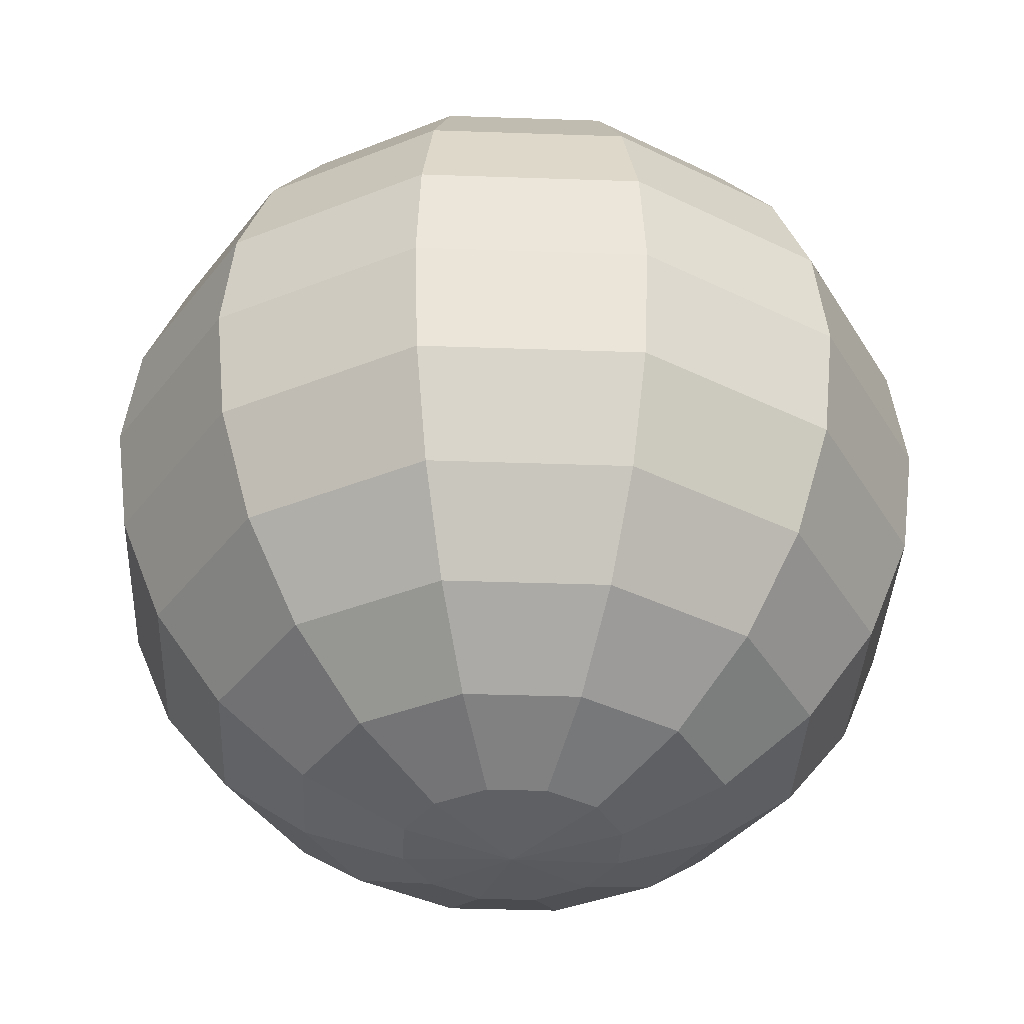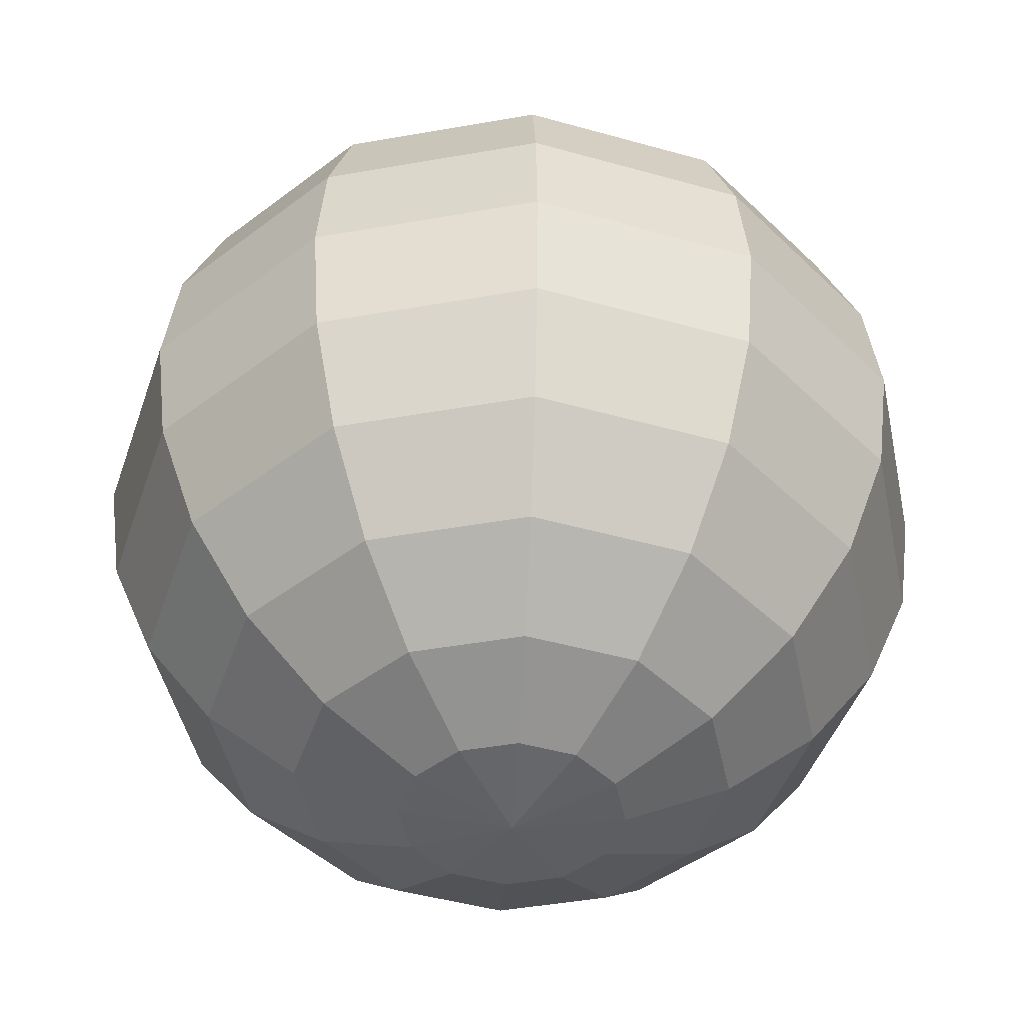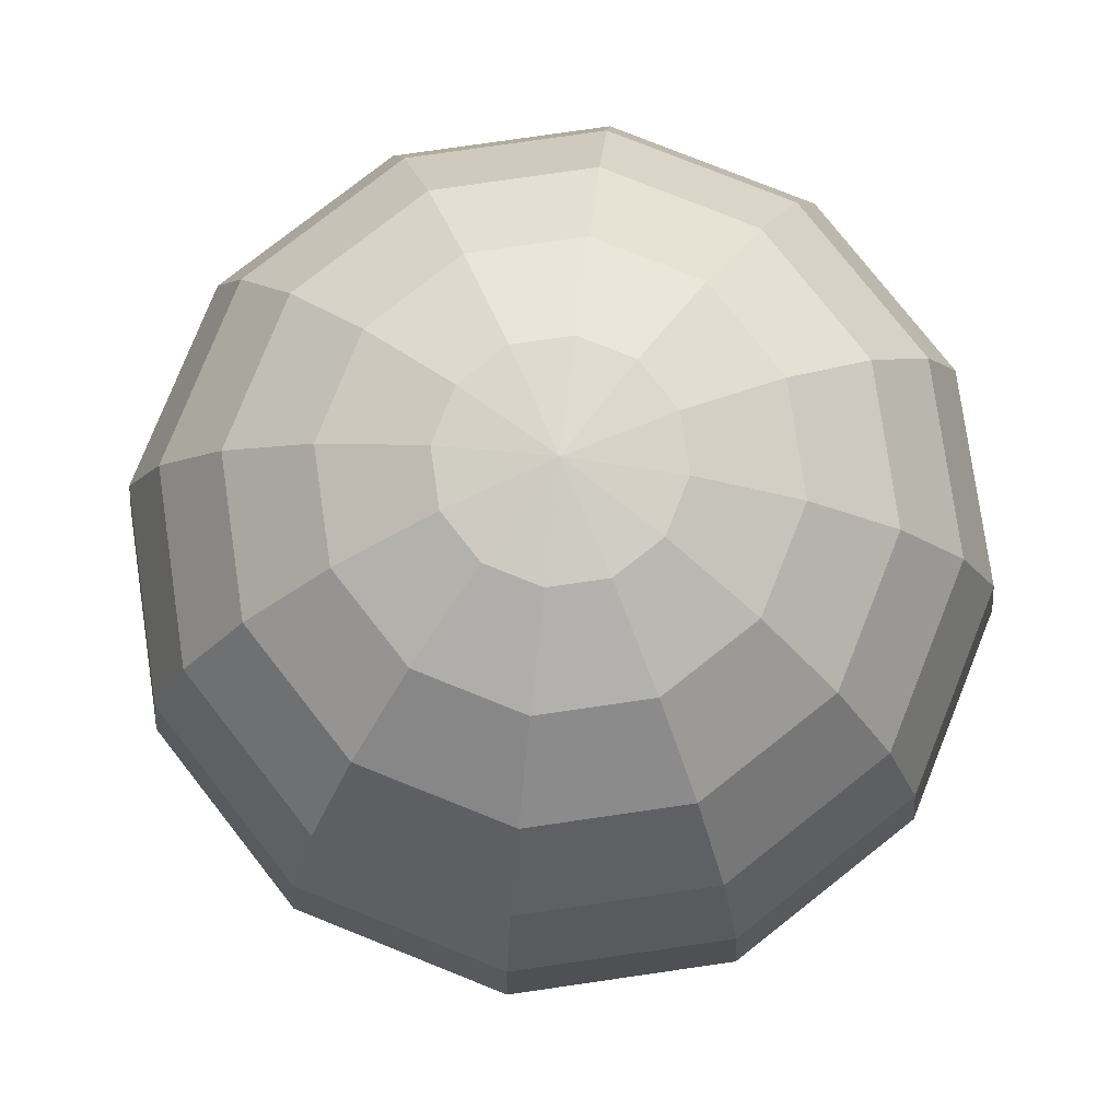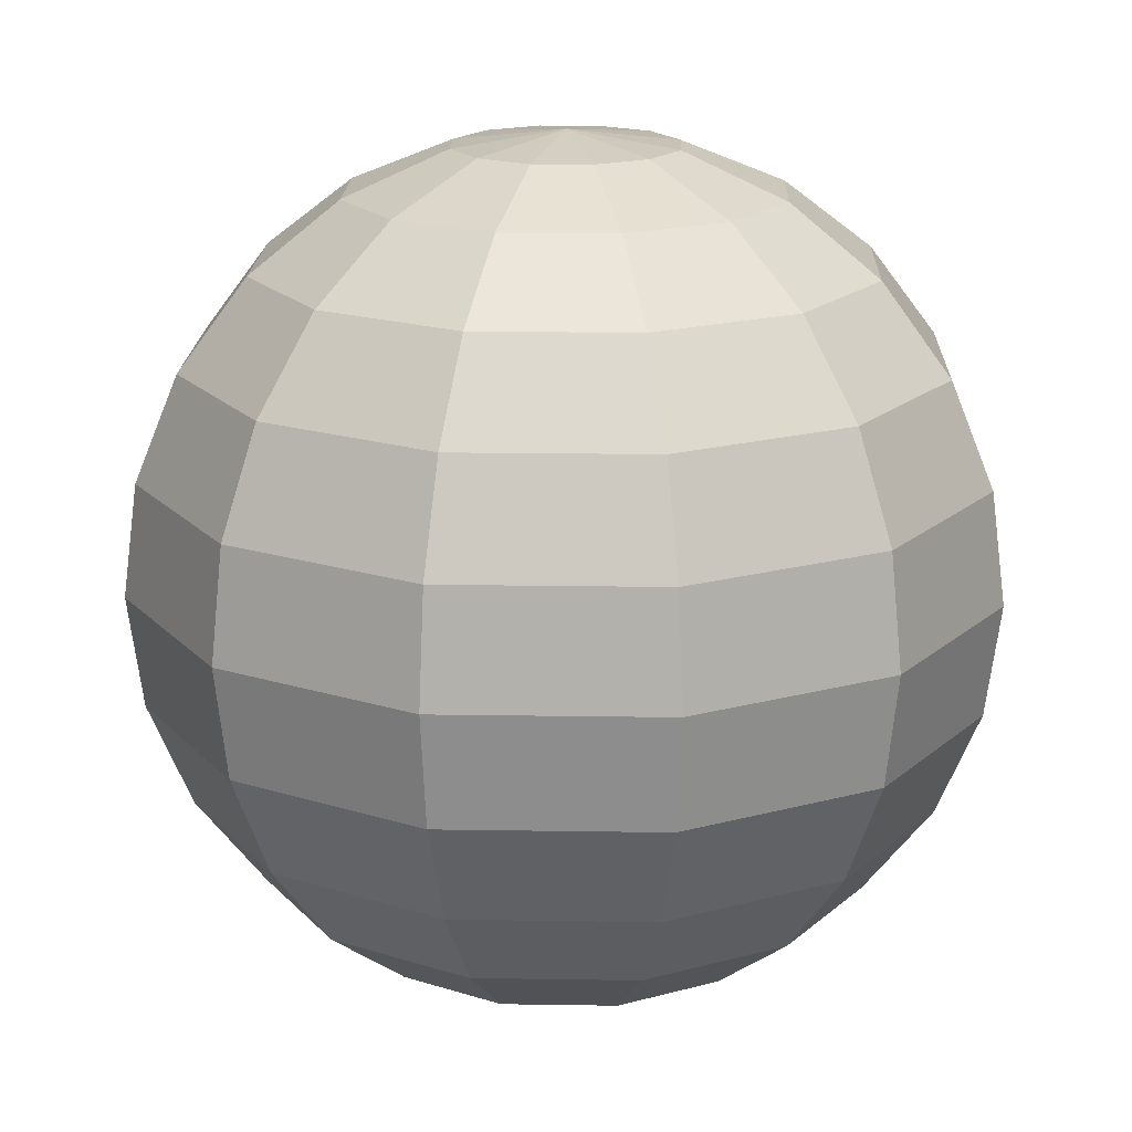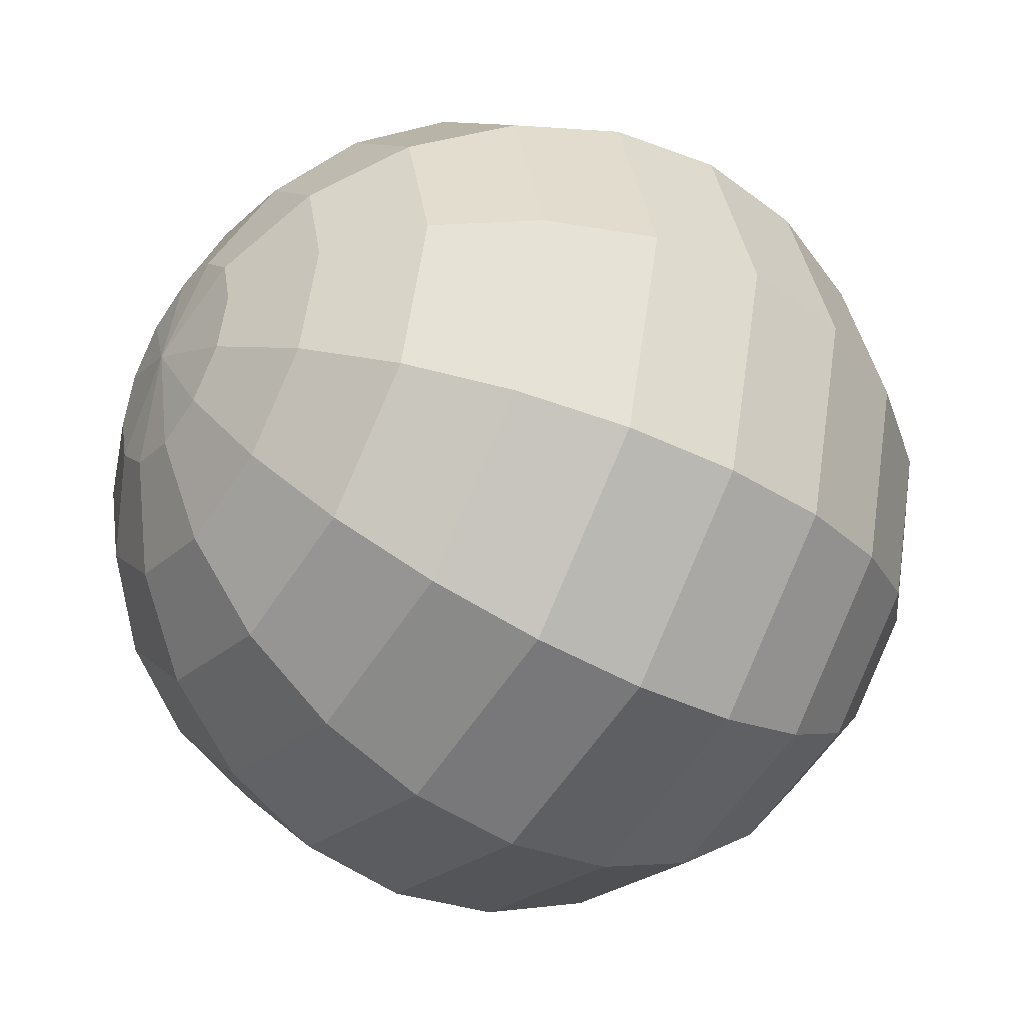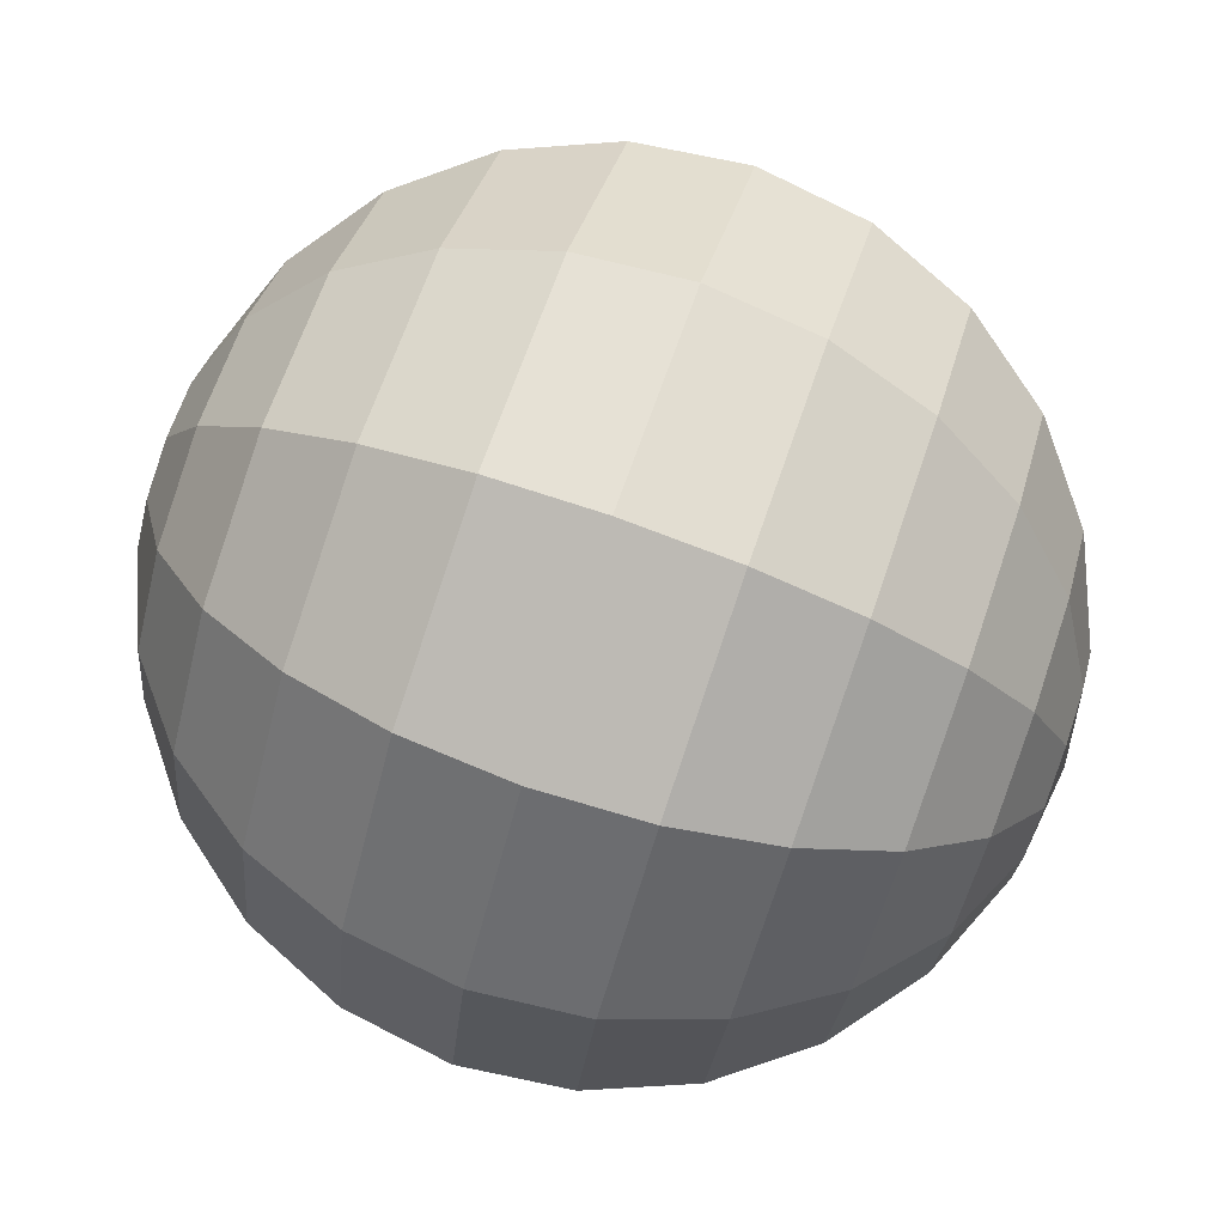
<metadata>
{"format":"obj","ext":"obj","renderer":"f3d","projection":"perspective","resolution":1024,"background":"white","views":[{"elev":-37.1,"azim":132.4,"up":"+Y"},{"elev":-44.5,"azim":176.7,"up":"+Y"},{"elev":78.2,"azim":156.8,"up":"+Y"},{"elev":17.8,"azim":-103.2,"up":"+Y"},{"elev":-40.9,"azim":55.9,"up":"+Z"},{"elev":80.0,"azim":109.2,"up":"+Z"}]}
</metadata>
<code>
o 球.001
v 0 0.1136 0.1136
v 0 0.04158 0.1552
v 0 -0.04158 0.1552
v 0 -0.08033 0.1391
v -0.02079 0.1552 0.03601
v -0.04016 0.1391 0.06957
v -0.0568 0.1136 0.09838
v -0.06957 0.08033 0.1205
v -0.07759 0.04158 0.1344
v -0.08033 0 0.1391
v -0.07759 -0.04158 0.1344
v -0.06957 -0.08033 0.1205
v -0.0568 -0.1136 0.09838
v -0.04016 -0.1391 0.06957
v -0.02079 -0.1552 0.03601
v -0.03601 0.1552 0.02079
v -0.06957 0.1391 0.04016
v -0.09838 0.1136 0.0568
v -0.1205 0.08033 0.06957
v -0.1344 0.04158 0.07759
v -0.1391 0 0.08033
v -0.1344 -0.04158 0.07759
v -0.1205 -0.08033 0.06957
v -0.09838 -0.1136 0.0568
v -0.06957 -0.1391 0.04016
v -0.03601 -0.1552 0.02079
v -0.04158 0.1552 0
v -0.08033 0.1391 0
v -0.1136 0.1136 -0
v -0.1391 0.08033 -0
v -0.1552 0.04158 -0
v -0.1607 0 0
v -0.1552 -0.04158 -0
v -0.1391 -0.08033 -0
v -0.1136 -0.1136 -0
v -0.08033 -0.1391 0
v -0.04158 -0.1552 0
v -0.03601 0.1552 -0.02079
v -0.06957 0.1391 -0.04016
v -0.09838 0.1136 -0.0568
v -0.1205 0.08033 -0.06957
v -0.1344 0.04158 -0.07759
v -0.1391 0 -0.08033
v -0.1344 -0.04158 -0.07759
v -0.1205 -0.08033 -0.06957
v -0.09838 -0.1136 -0.0568
v -0.06957 -0.1391 -0.04016
v -0.03601 -0.1552 -0.02079
v -0.02079 0.1552 -0.03601
v -0.04016 0.1391 -0.06957
v -0.0568 0.1136 -0.09838
v -0.06957 0.08033 -0.1205
v -0.07759 0.04158 -0.1344
v -0.08033 0 -0.1391
v -0.07759 -0.04158 -0.1344
v -0.06957 -0.08033 -0.1205
v -0.0568 -0.1136 -0.09838
v -0.04016 -0.1391 -0.06957
v -0.02079 -0.1552 -0.03601
v 0 0.1552 -0.04158
v 0 0.1391 -0.08033
v 0 0.1136 -0.1136
v 0 0.08033 -0.1391
v 0 0.04158 -0.1552
v 0 0 -0.1607
v 0 -0.04158 -0.1552
v 0 -0.08033 -0.1391
v 0 -0.1136 -0.1136
v 0 -0.1391 -0.08033
v 0 -0.1552 -0.04158
v 0.02079 0.1552 -0.03601
v 0.04016 0.1391 -0.06957
v 0.0568 0.1136 -0.09838
v 0.06957 0.08033 -0.1205
v 0.07759 0.04158 -0.1344
v 0.08033 0 -0.1391
v 0.07759 -0.04158 -0.1344
v 0.06957 -0.08033 -0.1205
v 0.0568 -0.1136 -0.09838
v 0.04016 -0.1391 -0.06957
v 0.02079 -0.1552 -0.03601
v 0.03601 0.1552 -0.02079
v 0.06957 0.1391 -0.04016
v 0.09838 0.1136 -0.0568
v 0.1205 0.08033 -0.06957
v 0.1344 0.04158 -0.07759
v 0.1391 0 -0.08033
v 0.1344 -0.04158 -0.07759
v 0.1205 -0.08033 -0.06957
v 0.09838 -0.1136 -0.0568
v 0.06957 -0.1391 -0.04016
v 0.03601 -0.1552 -0.02079
v 0 0.1607 0
v 0.04158 0.1552 0
v 0.08033 0.1391 0
v 0.1136 0.1136 0
v 0.1391 0.08033 0
v 0.1552 0.04158 0
v 0.1607 0 0
v 0.1552 -0.04158 0
v 0.1391 -0.08033 0
v 0.1136 -0.1136 0
v 0.08033 -0.1391 0
v 0.04158 -0.1552 0
v 0.03601 0.1552 0.02079
v 0.06957 0.1391 0.04016
v 0.09838 0.1136 0.0568
v 0.1205 0.08033 0.06957
v 0.1344 0.04158 0.07759
v 0.1391 0 0.08033
v 0.1344 -0.04158 0.07759
v 0.1205 -0.08033 0.06957
v 0.09838 -0.1136 0.0568
v 0.06957 -0.1391 0.04016
v 0.03601 -0.1552 0.02079
v 0.02079 0.1552 0.03601
v 0.04016 0.1391 0.06957
v 0.0568 0.1136 0.09838
v 0.06957 0.08033 0.1205
v 0.07759 0.04158 0.1344
v 0.08033 0 0.1391
v 0.07759 -0.04158 0.1344
v 0.06957 -0.08033 0.1205
v 0.0568 -0.1136 0.09838
v 0.04016 -0.1391 0.06957
v 0.02079 -0.1552 0.03601
v 0 0.1552 0.04158
v 0 0.1391 0.08033
v -0 0.08033 0.1391
v 0 0 0.1607
v -0 -0.1136 0.1136
v 0 -0.1391 0.08033
v 0 -0.1552 0.04158
v 0 -0.1607 0
f 129 7 8
f 132 15 133
f 127 93 5
f 3 12 4
f 129 9 2
f 134 133 15
f 127 6 128
f 131 12 13
f 130 9 10
f 128 7 1
f 131 14 132
f 3 10 11
f 13 23 24
f 9 21 10
f 6 18 7
f 13 25 14
f 10 22 11
f 7 19 8
f 15 25 26
f 5 93 16
f 11 23 12
f 8 20 9
f 134 15 26
f 5 17 6
f 16 93 27
f 22 34 23
f 20 30 31
f 134 26 37
f 17 27 28
f 24 34 35
f 20 32 21
f 18 28 29
f 24 36 25
f 22 32 33
f 18 30 19
f 26 36 37
f 35 47 36
f 33 43 44
f 29 41 30
f 36 48 37
f 27 93 38
f 33 45 34
f 31 41 42
f 134 37 48
f 27 39 28
f 34 46 35
f 31 43 32
f 29 39 40
f 38 50 39
f 45 57 46
f 42 54 43
f 39 51 40
f 46 58 47
f 44 54 55
f 40 52 41
f 48 58 59
f 38 93 49
f 44 56 45
f 41 53 42
f 134 48 59
f 59 69 70
f 49 93 60
f 55 67 56
f 52 64 53
f 134 59 70
f 50 60 61
f 56 68 57
f 53 65 54
f 51 61 62
f 57 69 58
f 55 65 66
f 51 63 52
f 62 72 73
f 68 80 69
f 66 76 77
f 63 73 74
f 69 81 70
f 60 93 71
f 67 77 78
f 64 74 75
f 134 70 81
f 60 72 61
f 67 79 68
f 64 76 65
f 134 81 92
f 71 83 72
f 78 90 79
f 75 87 76
f 72 84 73
f 79 91 80
f 77 87 88
f 73 85 74
f 81 91 92
f 71 93 82
f 78 88 89
f 74 86 75
f 84 97 85
f 92 103 104
f 82 93 94
f 88 101 89
f 85 98 86
f 134 92 104
f 83 94 95
f 90 101 102
f 86 99 87
f 84 95 96
f 90 103 91
f 88 99 100
f 96 106 107
f 102 114 103
f 100 110 111
f 96 108 97
f 103 115 104
f 94 93 105
f 100 112 101
f 97 109 98
f 134 104 115
f 94 106 95
f 102 112 113
f 98 110 99
f 108 120 109
f 134 115 126
f 105 117 106
f 112 124 113
f 109 121 110
f 106 118 107
f 113 125 114
f 111 121 122
f 107 119 108
f 115 125 126
f 105 93 116
f 111 123 112
f 118 129 119
f 126 132 133
f 116 93 127
f 122 4 123
f 120 129 2
f 134 126 133
f 117 127 128
f 124 4 131
f 120 130 121
f 118 128 1
f 124 132 125
f 122 130 3
f 129 1 7
f 132 14 15
f 3 11 12
f 129 8 9
f 127 5 6
f 131 4 12
f 130 2 9
f 128 6 7
f 131 13 14
f 3 130 10
f 13 12 23
f 9 20 21
f 6 17 18
f 13 24 25
f 10 21 22
f 7 18 19
f 15 14 25
f 11 22 23
f 8 19 20
f 5 16 17
f 22 33 34
f 20 19 30
f 17 16 27
f 24 23 34
f 20 31 32
f 18 17 28
f 24 35 36
f 22 21 32
f 18 29 30
f 26 25 36
f 35 46 47
f 33 32 43
f 29 40 41
f 36 47 48
f 33 44 45
f 31 30 41
f 27 38 39
f 34 45 46
f 31 42 43
f 29 28 39
f 38 49 50
f 45 56 57
f 42 53 54
f 39 50 51
f 46 57 58
f 44 43 54
f 40 51 52
f 48 47 58
f 44 55 56
f 41 52 53
f 59 58 69
f 55 66 67
f 52 63 64
f 50 49 60
f 56 67 68
f 53 64 65
f 51 50 61
f 57 68 69
f 55 54 65
f 51 62 63
f 62 61 72
f 68 79 80
f 66 65 76
f 63 62 73
f 69 80 81
f 67 66 77
f 64 63 74
f 60 71 72
f 67 78 79
f 64 75 76
f 71 82 83
f 78 89 90
f 75 86 87
f 72 83 84
f 79 90 91
f 77 76 87
f 73 84 85
f 81 80 91
f 78 77 88
f 74 85 86
f 84 96 97
f 92 91 103
f 88 100 101
f 85 97 98
f 83 82 94
f 90 89 101
f 86 98 99
f 84 83 95
f 90 102 103
f 88 87 99
f 96 95 106
f 102 113 114
f 100 99 110
f 96 107 108
f 103 114 115
f 100 111 112
f 97 108 109
f 94 105 106
f 102 101 112
f 98 109 110
f 108 119 120
f 105 116 117
f 112 123 124
f 109 120 121
f 106 117 118
f 113 124 125
f 111 110 121
f 107 118 119
f 115 114 125
f 111 122 123
f 118 1 129
f 126 125 132
f 122 3 4
f 120 119 129
f 117 116 127
f 124 123 4
f 120 2 130
f 118 117 128
f 124 131 132
f 122 121 130

</code>
